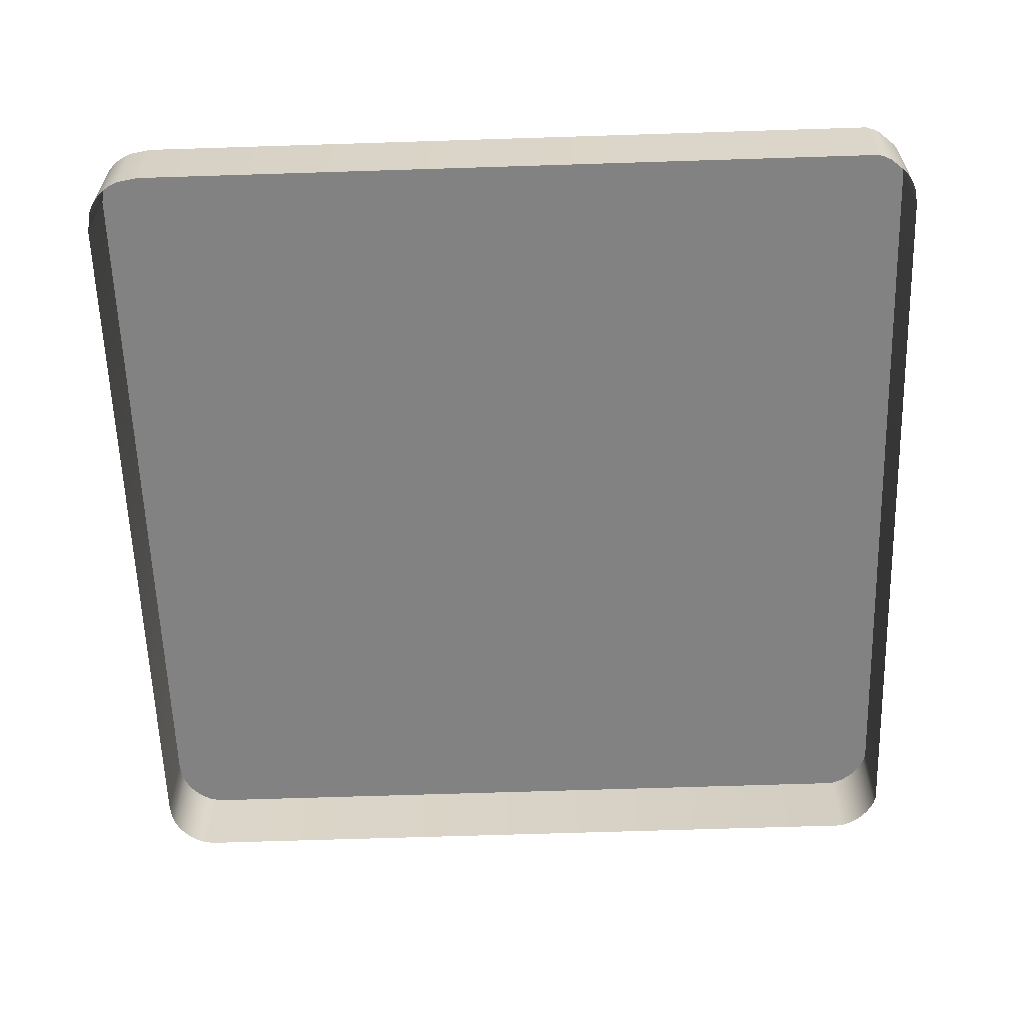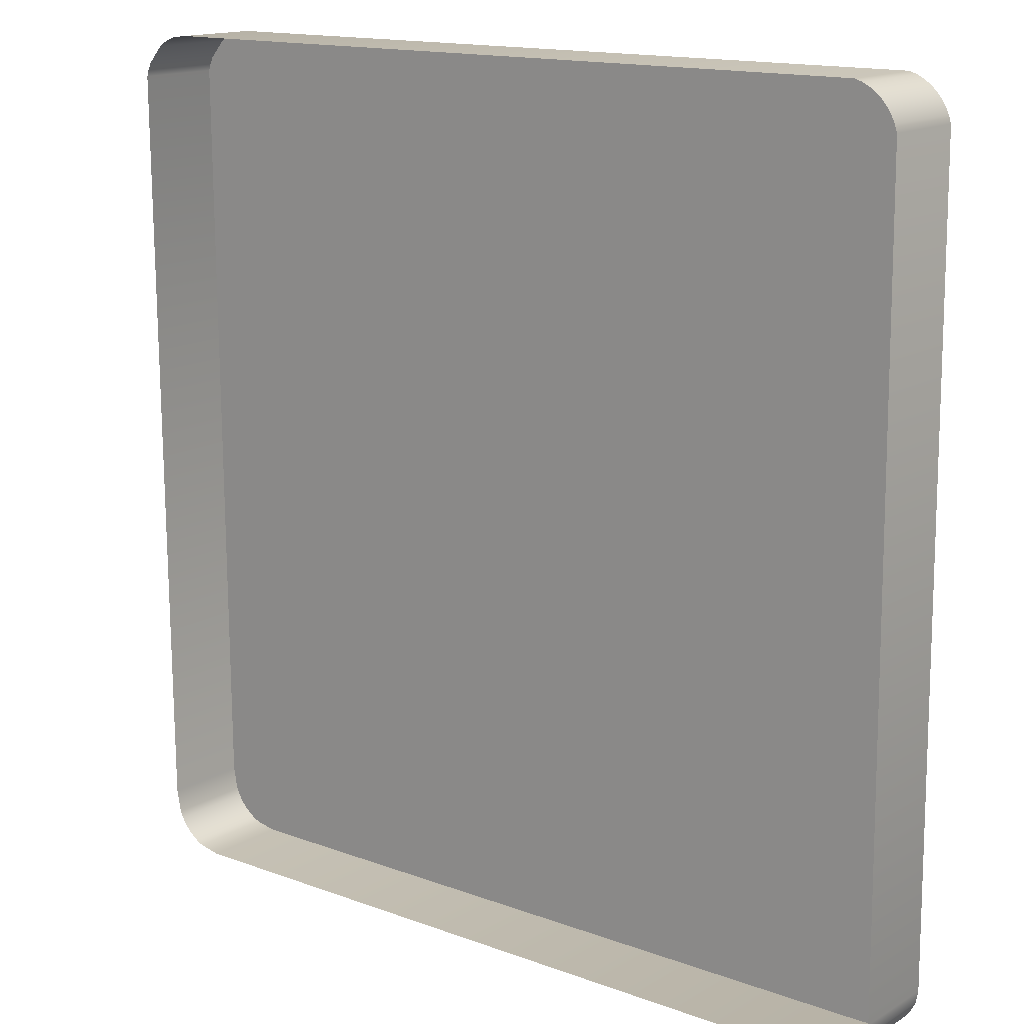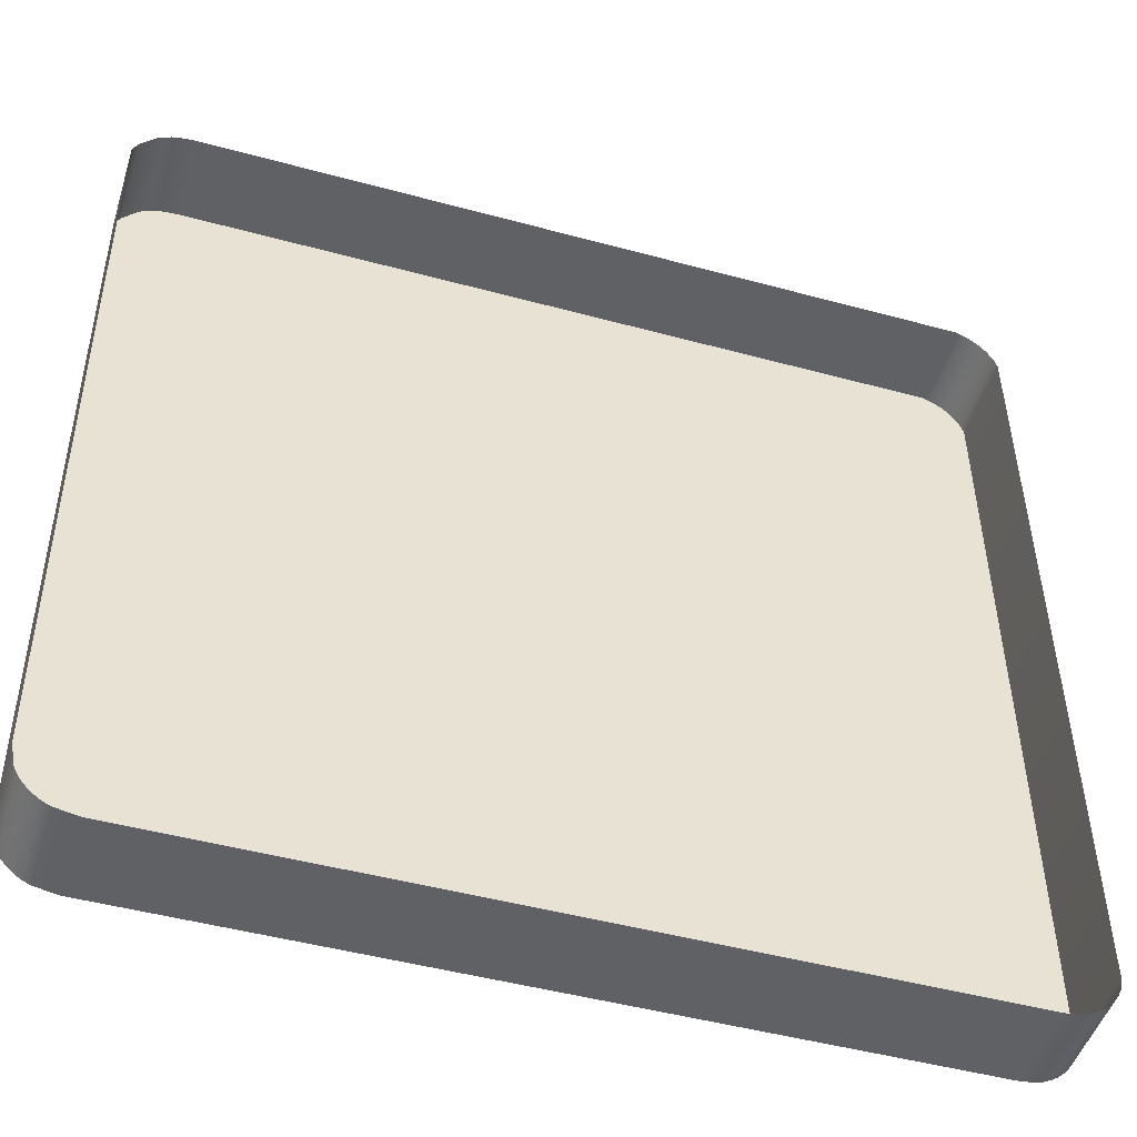
<metadata>
{"format":"obj","ext":"obj","renderer":"f3d","projection":"perspective","resolution":1024,"background":"white","views":[{"elev":-60.7,"azim":-88.5,"up":"+Y"},{"elev":15.1,"azim":38.9,"up":"+Z"},{"elev":-48.4,"azim":-17.1,"up":"+Z"}]}
</metadata>
<code>
o mesh48/mesh48-geometry#mesh48-geometry
v -0.1096 -0.2063 -0.01944
v -0.1096 -0.2063 -0.01807
v -0.1097 -0.2063 -0.01876
v -0.1094 -0.2063 -0.01749
v -0.1098 -0.2063 -0.01648
v -0.1098 -0.2063 -0.02101
v -0.1094 -0.2063 -0.02
v -0.1093 -0.2063 -0.01623
v -0.1093 -0.2063 -0.02126
v -0.1089 -0.2063 -0.01704
v -0.1101 -0.2063 -0.02065
v -0.1084 -0.2063 0.000413
v -0.1089 -0.2063 -0.02586
v -0.1089 -0.2063 -0.02045
v -0.1083 -0.2063 -0.01603
v -0.1101 -0.2063 -0.01684
v -0.1083 -0.2063 -0.02147
v -0.1083 -0.2063 -0.01689
v -0.1106 -0.2063 -0.0198
v -0.1104 -0.2063 -0.02207
v -0.1106 -0.2063 -0.0177
v -0.108 -0.2063 0.000588
v -0.1084 -0.2063 -0.02738
v -0.1083 -0.2063 -0.0206
v -0.1073 -0.2063 -0.01623
v -0.1095 -0.2063 -0.02734
v -0.1107 -0.2063 -0.01876
v -0.1082 -0.2063 0.00157
v -0.1085 -0.2063 -0.02771
v -0.08693 -0.2063 -0.03805
v -0.1077 -0.2063 -0.02045
v -0.1077 -0.2063 -0.01704
v -0.1119 -0.2063 -0.02166
v -0.1092 -0.2063 -0.0277
v -0.1123 -0.2063 0.000413
v -0.1078 -0.2063 0.001019
v -0.1088 -0.2063 0.001707
v -0.1079 -0.2063 0.00134
v -0.1089 -0.2063 -0.02782
v -0.1073 -0.2063 -0.02126
v -0.1073 -0.2063 -0.01749
v -0.1128 -0.2063 -0.01638
v -0.1117 -0.2063 -0.02391
v -0.1115 -0.2063 -0.02496
v -0.1116 -0.2063 0.001641
v -0.1127 -0.2063 0.000505
v -0.1077 -0.2063 0.007911
v -0.1096 -0.2063 0.001753
v -0.1084 -0.2063 0.005534
v -0.1079 -0.2063 0.006639
v -0.1069 -0.2063 -0.02101
v -0.1073 -0.2063 -0.02
v -0.1069 -0.2063 -0.01648
v -0.1131 -0.2063 -0.01602
v -0.1121 -0.2063 -0.02306
v -0.1117 -0.2063 -0.02601
v -0.1121 -0.2063 0.004752
v -0.1108 -0.2063 0.001697
v -0.1121 -0.2063 0.005957
v -0.08641 -0.2063 0.01765
v -0.1094 -0.2063 0.004696
v -0.1089 -0.2063 0.005045
v -0.1065 -0.2063 -0.02065
v -0.107 -0.2063 -0.01807
v -0.1128 -0.2063 0.00078
v -0.1134 -0.2063 -0.0159
v -0.1125 -0.2063 -0.02271
v -0.1121 -0.2063 -0.02687
v -0.1114 -0.2063 0.004501
v -0.1077 -0.2063 0.008761
v -0.1106 -0.2063 0.004417
v -0.11 -0.2063 0.004487
v -0.1086 -0.2063 0.0108
v -0.1082 -0.2063 0.01021
v -0.1061 -0.2063 -0.0198
v -0.1065 -0.2063 -0.01684
v -0.107 -0.2063 -0.01944
v -0.1069 -0.2063 -0.01876
v -0.1134 -0.2063 -0.01788
v -0.1133 -0.2063 0.003252
v -0.1129 -0.2063 -0.02245
v -0.1125 -0.2063 -0.02723
v -0.1111 -0.2063 0.005741
v -0.1131 -0.2063 0.006172
v -0.1079 -0.2063 0.009526
v -0.1096 -0.2063 0.006491
v -0.1093 -0.2063 0.007241
v -0.1092 -0.2063 0.01132
v -0.1059 -0.2063 -0.01876
v -0.1061 -0.2063 -0.0177
v -0.1138 -0.2063 -0.01601
v -0.1135 -0.2063 0.005741
v -0.1129 -0.2063 -0.02372
v -0.1126 -0.2063 -0.02496
v -0.1129 -0.2063 -0.02748
v -0.112 -0.2063 0.01058
v -0.1126 -0.2063 0.01035
v -0.1103 -0.2063 0.005929
v -0.1092 -0.2063 0.008182
v -0.1139 -0.2063 -0.01633
v -0.1134 -0.2063 0.006064
v -0.1133 -0.2063 -0.02326
v -0.1127 -0.2063 -0.02427
v -0.1127 -0.2063 -0.02565
v -0.114 -0.2063 -0.02769
v -0.1129 -0.2063 -0.02622
v -0.1113 -0.2063 0.01065
v -0.1098 -0.2063 0.009905
v -0.1093 -0.2063 0.009123
v -0.1098 -0.2063 0.01168
v -0.08596 -0.2063 -0.03793
v -0.114 -0.2063 -0.02225
v -0.1135 -0.2063 0.009761
v -0.114 -0.2063 -0.02311
v -0.1133 -0.2063 -0.02668
v -0.115 -0.2063 -0.02749
v -0.1123 -0.2063 0.01185
v -0.1105 -0.2063 0.01047
v -0.1114 -0.2063 0.01198
v -0.1105 -0.2063 0.01191
v -0.08693 -0.2119 -0.03805
v -0.08594 -0.2063 0.0175
v -0.114 -0.2063 0.009458
v -0.114 -0.2063 -0.02683
v -0.1354 -0.2063 -0.03836
v -0.1146 -0.2063 -0.02668
v -0.1133 -0.2063 0.01148
v -0.08596 -0.2119 -0.03793
v -0.1354 -0.2119 -0.03836
v -0.0855 -0.2063 -0.03778
v -0.08594 -0.2119 0.0175
v -0.1144 -0.2063 0.009614
v -0.1146 -0.2063 -0.02326
v -0.1154 -0.2063 -0.02724
v -0.115 -0.2063 -0.02622
v -0.1359 -0.2063 0.01746
v -0.0855 -0.2063 0.01729
v -0.08641 -0.2119 0.01765
v -0.0855 -0.2119 0.01729
v -0.1146 -0.2063 0.01008
v -0.1142 -0.2063 0.01084
v -0.115 -0.2063 -0.02245
v -0.1157 -0.2063 -0.0269
v -0.1152 -0.2063 -0.02565
v -0.1369 -0.2063 -0.03809
v -0.0855 -0.2119 -0.03778
v -0.08509 -0.2063 0.01702
v -0.1359 -0.2119 0.01746
v -0.1145 -0.2063 0.01047
v -0.115 -0.2063 -0.02372
v -0.1162 -0.2063 -0.02602
v -0.1154 -0.2063 -0.02271
v -0.1153 -0.2063 -0.02496
v -0.1369 -0.2119 -0.03809
v -0.1368 -0.2063 0.01734
v -0.08506 -0.2063 -0.03757
v -0.08509 -0.2119 0.01702
v -0.1152 -0.2063 -0.02427
v -0.1164 -0.2063 -0.02496
v -0.1158 -0.2063 -0.02306
v -0.1373 -0.2063 -0.03788
v -0.1368 -0.2119 0.01734
v -0.08506 -0.2119 -0.03757
v -0.08473 -0.2063 0.0167
v -0.08473 -0.2119 0.0167
v -0.1162 -0.2063 -0.02391
v -0.1373 -0.2119 -0.03788
v -0.1373 -0.2063 0.01719
v -0.08465 -0.2063 -0.0373
v -0.1377 -0.2063 -0.03761
v -0.1373 -0.2119 0.01719
v -0.08465 -0.2119 -0.0373
v -0.0844 -0.2063 0.01633
v -0.1377 -0.2119 -0.03761
v -0.1377 -0.2063 0.01698
v -0.1377 -0.2119 0.01698
v -0.08429 -0.2063 -0.03698
v -0.0844 -0.2119 0.01633
v -0.1381 -0.2063 -0.03729
v -0.08429 -0.2119 -0.03698
v -0.08414 -0.2063 0.01592
v -0.1381 -0.2119 -0.03729
v -0.1381 -0.2063 0.01671
v -0.1381 -0.2119 0.01671
v -0.08396 -0.2119 -0.03661
v -0.08396 -0.2063 -0.03661
v -0.08414 -0.2119 0.01592
v -0.1384 -0.2119 -0.03692
v -0.1384 -0.2063 -0.03692
v -0.08392 -0.2063 0.01548
v -0.1387 -0.2063 -0.03651
v -0.1391 -0.2063 0.01561
v -0.0837 -0.2119 -0.0362
v -0.0837 -0.2063 -0.0362
v -0.08392 -0.2119 0.01548
v -0.1387 -0.2119 -0.03651
v -0.1389 -0.2063 -0.03607
v -0.1391 -0.2119 0.01561
v -0.08377 -0.2063 0.01502
v -0.1389 -0.2119 -0.03607
v -0.1393 -0.2063 0.01517
v -0.1391 -0.2063 -0.03464
v -0.08348 -0.2119 -0.03576
v -0.08333 -0.2063 -0.03495
v -0.08377 -0.2119 0.01502
v -0.1391 -0.2119 -0.03464
v -0.1393 -0.2119 0.01517
v -0.08348 -0.2063 -0.03576
v -0.1395 -0.2063 0.01471
v -0.1395 -0.2119 0.01471
v -0.08333 -0.2119 -0.03495
f 1 2 3
f 2 1 4
f 4 1 7
f 4 7 10
f 10 7 14
f 10 14 18
f 18 14 24
f 18 24 32
f 32 24 31
f 32 31 41
f 41 31 52
f 41 52 64
f 64 52 77
f 64 77 78
f 102 115 93
f 93 106 103
f 103 104 94
f 114 124 102
f 102 124 115
f 93 115 106
f 103 106 104
f 114 126 124
f 133 126 114
f 133 135 126
f 150 144 135
f 150 135 133
f 144 158 153
f 158 144 150
f 3 2 1
f 4 1 2
f 7 1 4
f 10 7 4
f 12 5 8
f 8 5 12
f 6 13 9
f 9 13 6
f 14 7 10
f 11 13 6
f 6 13 11
f 12 16 5
f 5 16 12
f 12 8 15
f 15 8 12
f 9 13 17
f 17 13 9
f 18 14 10
f 11 20 13
f 13 20 11
f 12 21 16
f 16 21 12
f 12 15 22
f 22 15 12
f 17 13 23
f 23 13 17
f 24 14 18
f 19 20 11
f 11 20 19
f 12 27 21
f 21 27 12
f 22 15 25
f 25 15 22
f 23 30 17
f 17 30 23
f 32 24 18
f 27 20 19
f 19 20 27
f 27 12 35
f 35 12 27
f 22 25 36
f 36 25 22
f 29 30 23
f 23 30 29
f 17 30 40
f 40 30 17
f 31 24 32
f 27 42 20
f 20 42 27
f 33 43 26
f 26 43 33
f 44 34 26
f 26 34 44
f 46 27 35
f 35 27 46
f 36 25 47
f 47 25 36
f 49 37 28
f 28 37 49
f 50 28 38
f 38 28 50
f 39 30 29
f 29 30 39
f 40 30 51
f 51 30 40
f 41 31 32
f 46 42 27
f 27 42 46
f 33 55 43
f 43 55 33
f 26 43 44
f 44 43 26
f 56 34 44
f 44 34 56
f 34 30 39
f 39 30 34
f 60 47 25
f 25 47 60
f 50 36 47
f 47 36 50
f 50 38 36
f 36 38 50
f 61 48 37
f 37 48 61
f 62 37 49
f 49 37 62
f 49 28 50
f 50 28 49
f 51 30 63
f 63 30 51
f 52 31 41
f 60 25 53
f 53 25 60
f 65 42 46
f 46 42 65
f 65 54 42
f 42 54 65
f 33 67 55
f 55 67 33
f 68 34 56
f 56 34 68
f 68 30 34
f 34 30 68
f 45 69 57
f 57 69 45
f 69 45 58
f 58 45 69
f 60 70 47
f 47 70 60
f 71 58 48
f 48 58 71
f 72 48 61
f 61 48 72
f 61 37 62
f 62 37 61
f 63 30 75
f 75 30 63
f 64 52 41
f 60 53 76
f 76 53 60
f 80 66 54
f 54 66 80
f 80 54 65
f 65 54 80
f 33 81 67
f 67 81 33
f 82 30 68
f 68 30 82
f 69 58 71
f 71 58 69
f 60 85 70
f 70 85 60
f 71 48 72
f 72 48 71
f 75 30 89
f 89 30 75
f 77 52 64
f 78 77 64
f 60 76 90
f 90 76 60
f 79 81 33
f 33 81 79
f 92 66 80
f 80 66 92
f 95 30 82
f 82 30 95
f 96 59 83
f 83 59 96
f 97 84 59
f 59 84 97
f 60 74 85
f 85 74 60
f 60 88 73
f 73 88 60
f 60 73 74
f 74 73 60
f 60 89 30
f 30 89 60
f 60 90 89
f 89 90 60
f 66 92 91
f 91 92 66
f 100 81 79
f 79 81 100
f 105 30 95
f 95 30 105
f 97 59 96
f 96 59 97
f 96 83 107
f 107 83 96
f 97 101 84
f 84 101 97
f 108 98 86
f 86 98 108
f 109 86 87
f 87 86 109
f 109 87 99
f 99 87 109
f 60 110 88
f 88 110 60
f 60 30 111
f 111 30 60
f 92 100 91
f 91 100 92
f 81 100 112
f 112 100 81
f 113 92 101
f 101 92 113
f 93 115 102
f 103 106 93
f 94 104 103
f 116 30 105
f 105 30 116
f 107 83 118
f 118 83 107
f 118 83 98
f 98 83 118
f 113 101 97
f 97 101 113
f 118 98 108
f 108 98 118
f 108 86 109
f 109 86 108
f 60 120 110
f 110 120 60
f 30 111 121
f 60 111 122
f 122 111 60
f 123 100 92
f 92 100 123
f 123 112 100
f 100 112 123
f 123 92 113
f 113 92 123
f 102 124 114
f 115 124 102
f 106 115 93
f 104 106 103
f 116 125 30
f 30 125 116
f 60 119 120
f 120 119 60
f 128 121 111
f 121 129 30
f 122 111 130
f 130 111 122
f 122 60 131
f 132 112 123
f 123 112 132
f 124 126 114
f 134 125 116
f 116 125 134
f 125 30 129
f 136 127 117
f 117 127 136
f 60 117 119
f 119 117 60
f 111 130 128
f 122 130 137
f 137 130 122
f 138 131 60
f 131 139 122
f 140 112 132
f 132 112 140
f 114 126 133
f 143 125 134
f 134 125 143
f 125 129 145
f 126 135 133
f 136 141 127
f 127 141 136
f 136 117 60
f 60 117 136
f 146 128 130
f 137 130 147
f 147 130 137
f 137 122 139
f 138 60 148
f 112 140 142
f 142 140 112
f 151 125 143
f 143 125 151
f 154 145 129
f 155 145 125
f 125 145 155
f 135 144 150
f 133 135 150
f 136 149 141
f 141 149 136
f 136 148 60
f 130 156 146
f 147 130 156
f 156 130 147
f 147 137 157
f 139 157 137
f 140 152 142
f 142 152 140
f 149 125 140
f 140 125 149
f 125 151 159
f 159 151 125
f 153 158 144
f 145 154 161
f 155 161 145
f 145 161 155
f 155 125 136
f 136 125 155
f 150 144 158
f 136 125 149
f 149 125 136
f 148 136 162
f 163 146 156
f 147 156 164
f 164 156 147
f 157 165 147
f 140 160 152
f 152 160 140
f 140 125 159
f 159 125 140
f 167 161 154
f 168 161 155
f 155 161 168
f 155 162 136
f 156 169 163
f 164 156 169
f 169 156 164
f 164 147 165
f 140 166 160
f 160 166 140
f 140 159 166
f 166 159 140
f 161 167 170
f 168 170 161
f 161 170 168
f 168 171 155
f 162 155 171
f 172 163 169
f 164 169 173
f 173 169 164
f 164 165 173
f 174 170 167
f 175 170 168
f 168 170 175
f 171 168 176
f 169 177 172
f 173 169 177
f 177 169 173
f 178 173 165
f 170 174 179
f 175 179 170
f 170 179 175
f 175 176 168
f 180 172 177
f 173 177 181
f 181 177 173
f 173 178 181
f 182 179 174
f 183 179 175
f 175 179 183
f 176 175 184
f 180 177 185
f 181 177 186
f 186 177 181
f 187 181 178
f 182 188 179
f 183 189 179
f 179 189 183
f 183 184 175
f 186 185 177
f 181 186 190
f 190 186 181
f 181 187 190
f 189 179 188
f 183 191 189
f 189 191 183
f 183 192 184
f 185 186 193
f 190 186 194
f 194 186 190
f 195 190 187
f 188 196 189
f 183 197 191
f 191 197 183
f 191 189 196
f 198 184 192
f 192 197 183
f 183 197 192
f 194 193 186
f 190 194 199
f 199 194 190
f 190 195 199
f 197 191 200
f 196 200 191
f 192 201 198
f 192 202 197
f 197 202 192
f 193 194 203
f 199 194 204
f 204 194 199
f 205 199 195
f 200 206 197
f 207 198 201
f 201 202 192
f 192 202 201
f 202 197 206
f 208 203 194
f 204 194 208
f 208 194 204
f 199 205 204
f 201 209 207
f 202 201 209
f 209 201 202
f 206 210 202
f 203 208 211
f 204 211 208
f 211 204 205
f 210 207 209
f 209 202 210
f 5 3 2
f 6 1 3
f 8 2 4
f 5 6 3
f 5 2 8
f 1 6 9
f 1 9 7
f 8 4 10
f 5 11 6
f 7 9 14
f 8 10 15
f 16 11 5
f 14 9 17
f 15 10 18
f 16 19 11
f 14 17 24
f 15 18 25
f 21 19 16
f 20 26 13
f 28 12 22
f 13 29 23
f 24 17 31
f 25 18 32
f 19 21 27
f 20 33 26
f 13 26 34
f 37 12 28
f 28 22 38
f 13 39 29
f 31 17 40
f 25 32 41
f 42 33 20
f 13 34 39
f 45 35 12
f 38 22 36
f 48 12 37
f 31 40 52
f 25 41 53
f 54 33 42
f 57 35 45
f 45 12 58
f 59 46 35
f 58 12 48
f 52 40 51
f 53 41 64
f 66 33 54
f 55 68 43
f 43 56 44
f 59 35 57
f 59 65 46
f 70 50 47
f 73 62 49
f 74 49 50
f 76 51 63
f 52 51 77
f 53 64 78
f 66 79 33
f 67 82 55
f 55 82 68
f 43 68 56
f 57 83 59
f 83 57 69
f 84 65 59
f 85 50 70
f 86 72 61
f 87 61 62
f 88 62 73
f 73 49 74
f 74 50 85
f 90 63 75
f 53 51 76
f 76 63 90
f 77 51 78
f 78 51 53
f 91 79 66
f 84 80 65
f 81 93 67
f 94 82 67
f 83 69 71
f 98 71 72
f 98 72 86
f 86 61 87
f 87 62 99
f 99 62 88
f 90 75 89
f 79 91 100
f 80 101 92
f 101 80 84
f 81 102 93
f 67 93 103
f 104 82 94
f 67 103 94
f 106 95 82
f 83 71 98
f 88 109 99
f 81 114 102
f 106 82 104
f 115 105 95
f 115 95 106
f 117 97 96
f 119 96 107
f 88 108 109
f 110 108 88
f 121 111 30
f 112 114 81
f 126 116 105
f 124 105 115
f 127 97 117
f 117 96 119
f 120 107 118
f 119 107 120
f 127 113 97
f 110 118 108
f 120 118 110
f 111 121 128
f 30 129 121
f 131 60 122
f 112 133 114
f 127 123 113
f 129 30 125
f 135 116 126
f 126 105 124
f 128 130 111
f 60 131 138
f 122 139 131
f 141 132 123
f 142 133 112
f 141 123 127
f 144 134 116
f 145 129 125
f 144 116 135
f 130 128 146
f 139 122 137
f 148 60 138
f 132 149 140
f 149 132 141
f 142 150 133
f 152 143 134
f 134 144 153
f 129 145 154
f 60 148 136
f 146 156 130
f 157 137 147
f 137 157 139
f 142 158 150
f 160 151 143
f 160 143 152
f 152 134 153
f 161 154 145
f 162 136 148
f 156 146 163
f 147 165 157
f 152 158 142
f 151 166 159
f 166 151 160
f 152 153 158
f 154 161 167
f 136 162 155
f 163 169 156
f 165 147 164
f 170 167 161
f 155 171 168
f 171 155 162
f 169 163 172
f 173 165 164
f 167 170 174
f 176 168 171
f 172 177 169
f 165 173 178
f 179 174 170
f 168 176 175
f 177 172 180
f 181 178 173
f 174 179 182
f 184 175 176
f 185 177 180
f 178 181 187
f 179 188 182
f 175 184 183
f 177 185 186
f 190 187 181
f 188 179 189
f 184 192 183
f 193 186 185
f 187 190 195
f 189 196 188
f 196 189 191
f 192 184 198
f 186 193 194
f 199 195 190
f 200 191 197
f 191 200 196
f 198 201 192
f 203 194 193
f 195 199 205
f 197 206 200
f 201 198 207
f 206 197 202
f 194 203 208
f 204 205 199
f 207 209 201
f 202 210 206
f 211 208 203
f 208 211 204
f 205 204 211
f 209 207 210
f 210 202 209
f 2 3 5
f 3 1 6
f 4 2 8
f 3 6 5
f 8 2 5
f 9 6 1
f 7 9 1
f 10 4 8
f 6 11 5
f 14 9 7
f 15 10 8
f 5 11 16
f 17 9 14
f 18 10 15
f 11 19 16
f 24 17 14
f 25 18 15
f 16 19 21
f 13 26 20
f 22 12 28
f 23 29 13
f 31 17 24
f 32 18 25
f 27 21 19
f 26 33 20
f 34 26 13
f 28 12 37
f 38 22 28
f 29 39 13
f 40 17 31
f 41 32 25
f 20 33 42
f 39 34 13
f 12 35 45
f 36 22 38
f 37 12 48
f 52 40 31
f 53 41 25
f 42 33 54
f 45 35 57
f 58 12 45
f 35 46 59
f 48 12 58
f 51 40 52
f 64 41 53
f 54 33 66
f 43 68 55
f 44 56 43
f 57 35 59
f 46 65 59
f 47 50 70
f 49 62 73
f 50 49 74
f 63 51 76
f 77 51 52
f 78 64 53
f 33 79 66
f 55 82 67
f 68 82 55
f 56 68 43
f 59 83 57
f 69 57 83
f 59 65 84
f 70 50 85
f 61 72 86
f 62 61 87
f 73 62 88
f 74 49 73
f 85 50 74
f 75 63 90
f 76 51 53
f 90 63 76
f 78 51 77
f 53 51 78
f 66 79 91
f 65 80 84
f 67 93 81
f 67 82 94
f 71 69 83
f 72 71 98
f 86 72 98
f 87 61 86
f 99 62 87
f 88 62 99
f 89 75 90
f 100 91 79
f 92 101 80
f 84 80 101
f 93 102 81
f 103 93 67
f 94 82 104
f 94 103 67
f 82 95 106
f 98 71 83
f 99 109 88
f 102 114 81
f 104 82 106
f 95 105 115
f 106 95 115
f 96 97 117
f 107 96 119
f 109 108 88
f 88 108 110
f 81 114 112
f 105 116 126
f 115 105 124
f 117 97 127
f 119 96 117
f 118 107 120
f 120 107 119
f 97 113 127
f 108 118 110
f 110 118 120
f 114 133 112
f 113 123 127
f 126 116 135
f 124 105 126
f 123 132 141
f 112 133 142
f 127 123 141
f 116 134 144
f 135 116 144
f 140 149 132
f 141 132 149
f 133 150 142
f 134 143 152
f 153 144 134
f 150 158 142
f 143 151 160
f 152 143 160
f 153 134 152
f 142 158 152
f 159 166 151
f 160 151 166
f 158 153 152

</code>
